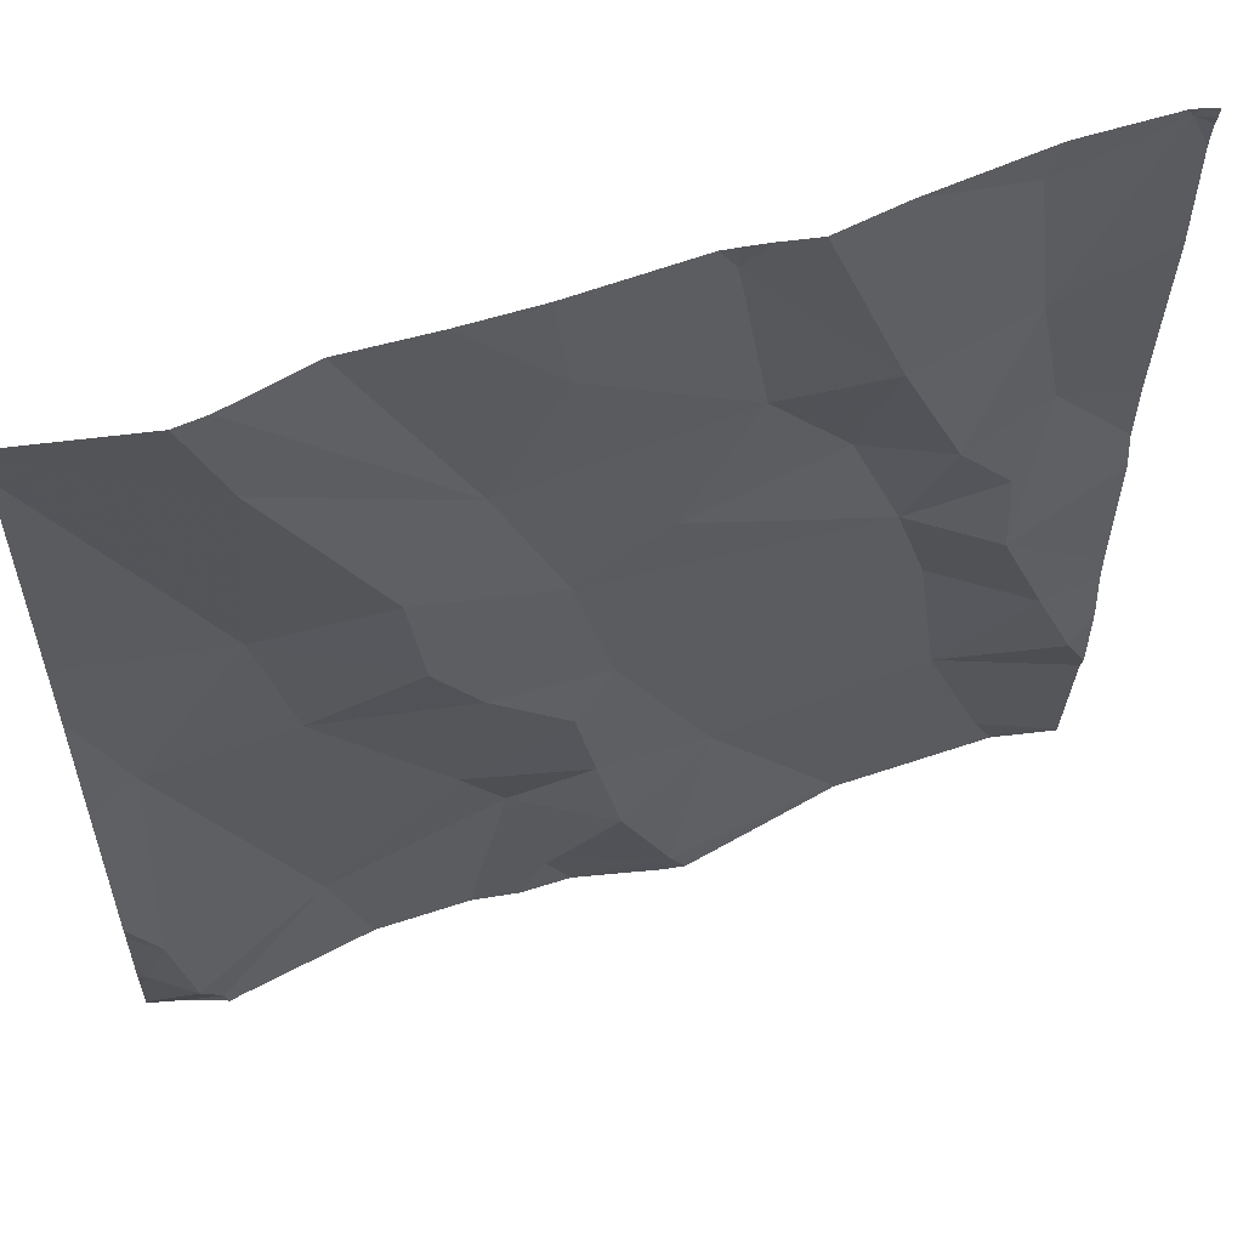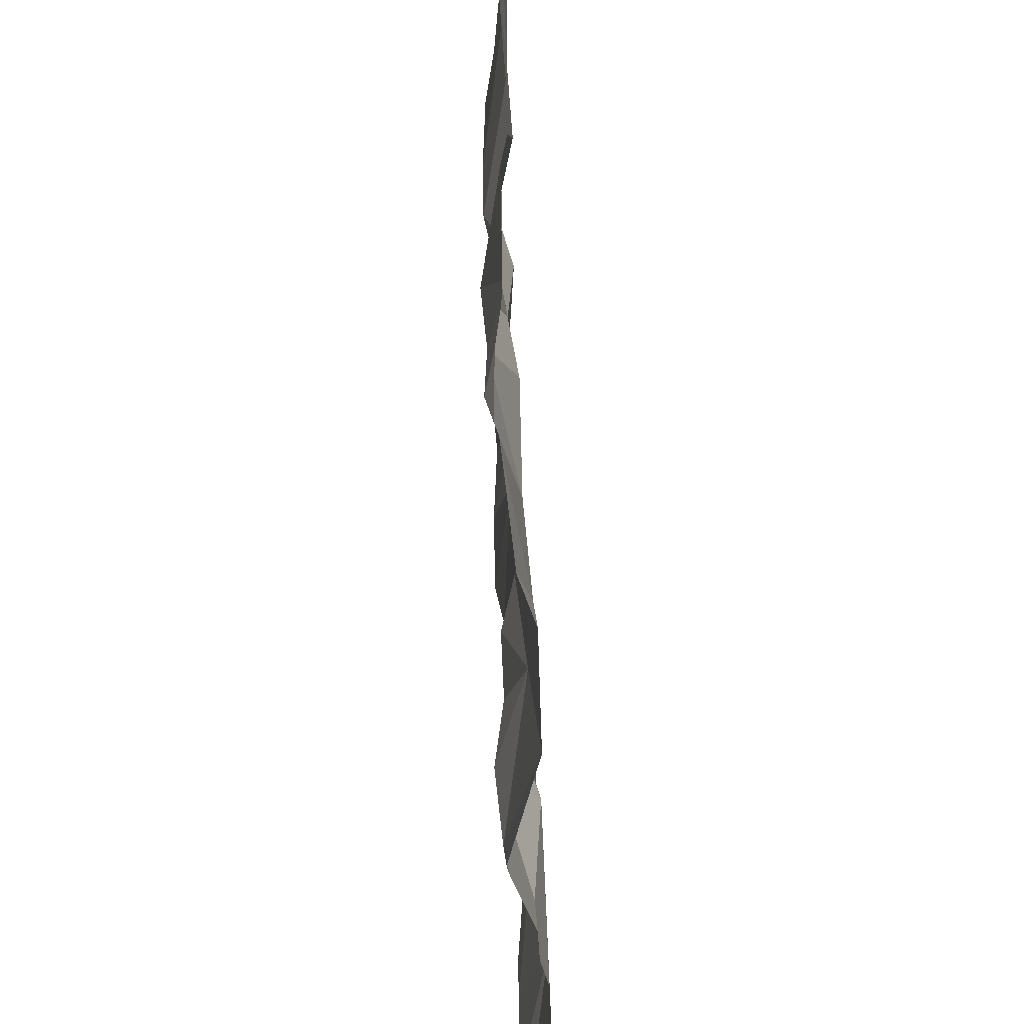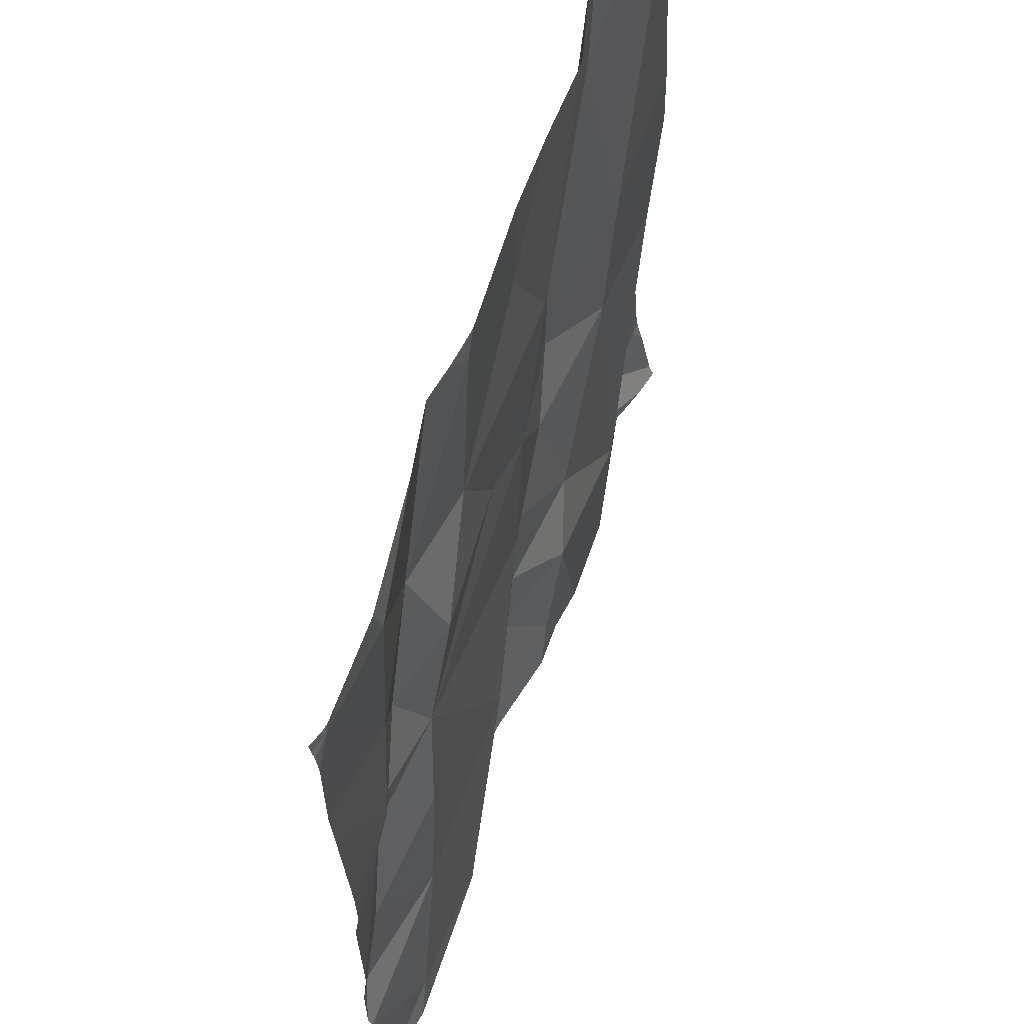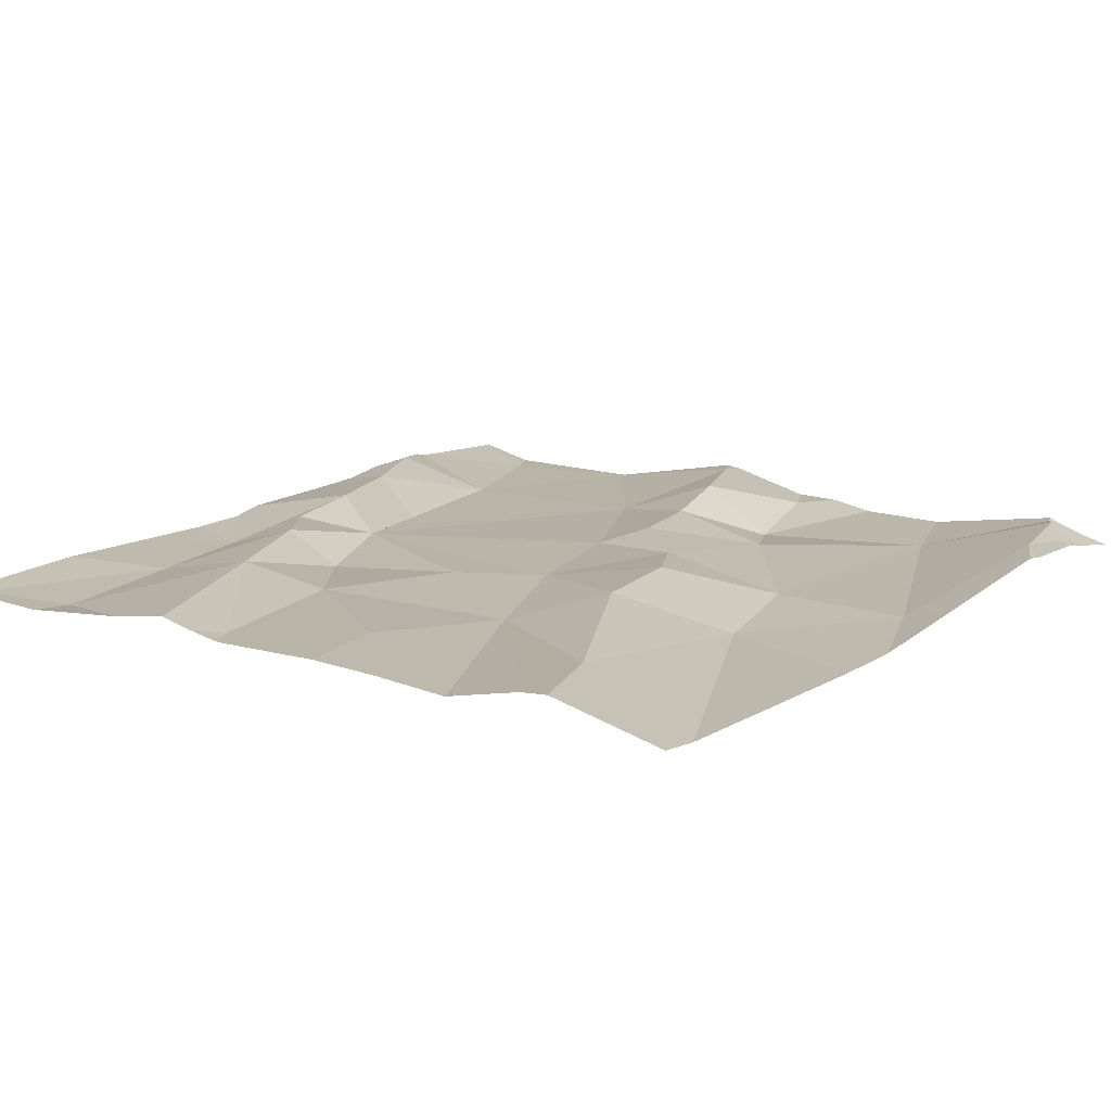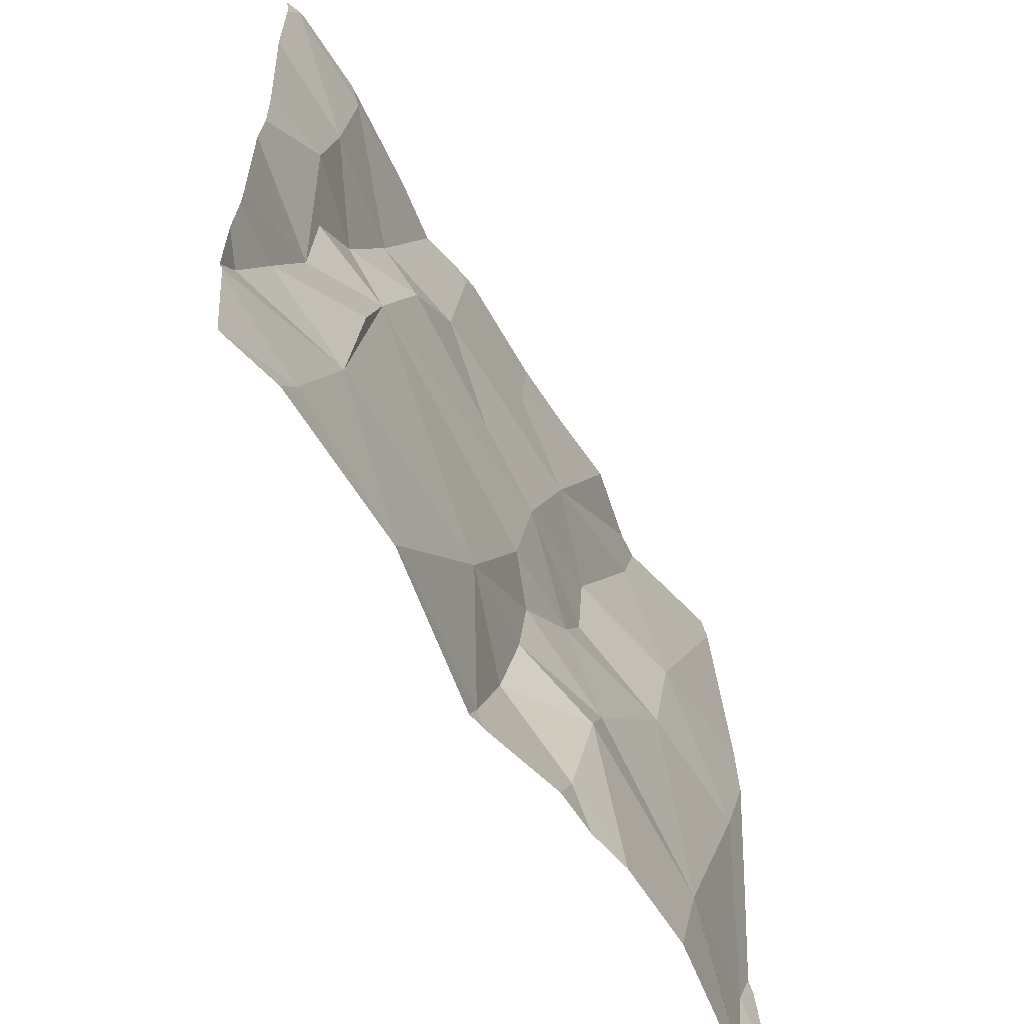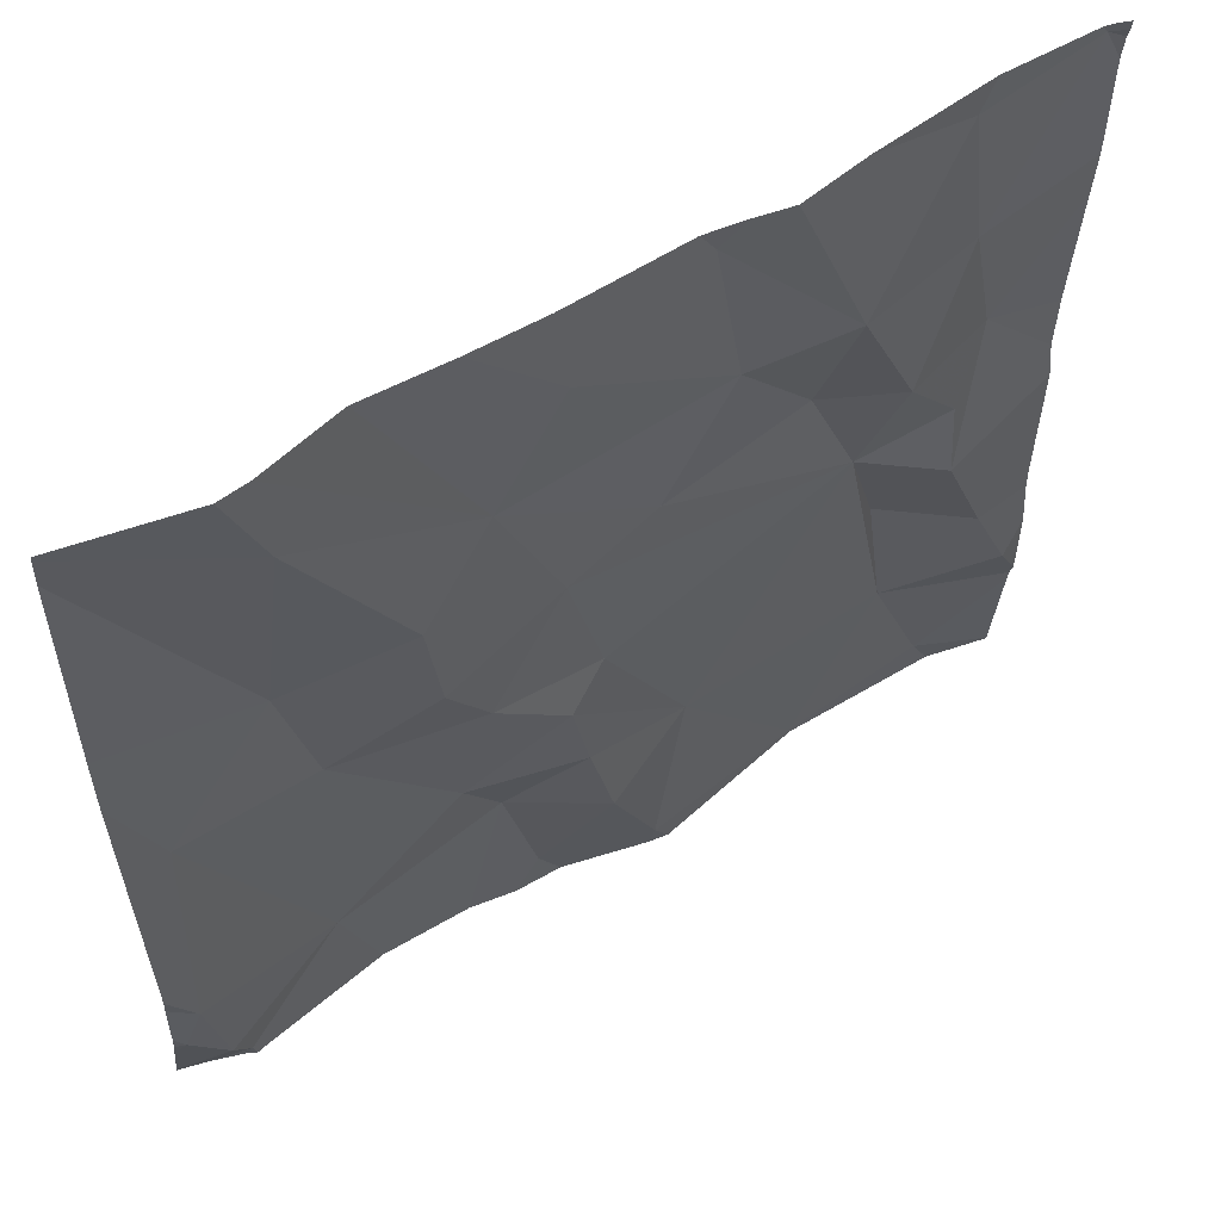
<metadata>
{"format":"obj","ext":"obj","renderer":"f3d","projection":"perspective","resolution":1024,"background":"white","views":[{"elev":57.1,"azim":-17.9,"up":"+Y"},{"elev":-40.8,"azim":93.3,"up":"+Y"},{"elev":63.2,"azim":110.4,"up":"+Y"},{"elev":16.6,"azim":-143.2,"up":"+Z"},{"elev":-62.1,"azim":123.1,"up":"+Y"},{"elev":57.7,"azim":-30.2,"up":"+Y"}]}
</metadata>
<code>
v -96.44 278.1 500.8
v -96.3 278 500.8
v -96.4 277.9 500.8
v -96.41 277.6 500.7
v -96.47 278.4 500.8
v -96.52 277.5 500.8
v -96.54 277.5 500.8
v -95.64 277.6 500.8
v -96.58 277.6 500.8
v -96.57 277.6 500.8
v -95.64 277.7 500.8
v -96.05 278.4 500.8
v -95.64 278.2 500.8
v -96.18 278.4 500.8
v -96.22 277.7 500.7
v -96.19 277.5 500.8
v -95.64 278.3 500.8
v -96.16 278.3 500.8
v -96.23 278.2 500.8
v -96.43 278.3 500.8
v -96.25 277.9 500.8
v -96.31 278.1 500.8
v -96.55 277.9 500.8
v -96.16 278 500.8
v -95.64 278.4 500.8
v -96.17 277.8 500.8
v -96.27 277.7 500.8
v -96.02 277.7 500.7
v -95.88 277.5 500.7
v -96.07 277.5 500.8
v -96.43 278.4 500.8
v -95.76 278.4 500.8
v -96.51 277.5 500.8
v -95.89 277.5 500.7
v -96.22 277.5 500.7
v -96.16 277.5 500.7
v -96.05 277.5 500.8
v -95.66 278.4 500.8
v -95.88 277.5 500.7
v -95.76 278 500.8
v -95.72 278.1 500.7
v -95.76 277.9 500.8
v -95.89 278.2 500.8
v -96 278.2 500.8
v -96.03 278.4 500.8
v -95.8 277.7 500.7
v -95.83 277.9 500.7
v -95.71 277.8 500.8
v -95.75 278.2 500.8
v -96.52 277.5 500.8
v -95.97 278.4 500.8
v -95.67 277.7 500.8
v -95.73 277.5 500.7
v -96.12 277.6 500.8
v -96.15 277.7 500.8
v -96.12 277.9 500.8
v -96.53 277.5 500.8
v -95.82 278.1 500.8
v -96.36 277.5 500.7
v -95.91 278.1 500.8
v -96.07 278.1 500.8
v -95.78 278.4 500.8
v -95.86 278 500.8
v -96.27 277.5 500.7
v -96.6 277.6 500.8
v -96.6 277.5 500.8
v -96.6 277.6 500.8
v -96.6 277.7 500.8
v -96.6 277.7 500.8
v -96.6 277.5 500.8
v -96.6 278.4 500.8
v -96.6 278.4 500.8
v -96.6 277.9 500.8
v -96.6 278 500.8
v -95.66 278.4 500.8
v -96.03 278.4 500.8
v -96.6 278.1 500.8
v -95.64 277.6 500.8
v -95.64 277.6 500.7
v -95.64 277.5 500.7
v -95.64 278.4 500.8
v -95.64 278.4 500.8
v -95.64 277.9 500.8
v -95.64 277.8 500.7
v -95.64 277.8 500.7
v -95.64 278.1 500.7
v -95.64 278 500.7
v -96.26 278.4 500.8
v -96.35 278.4 500.8
v -95.89 278.4 500.8
v -96.07 277.5 500.8
v -96.56 277.5 500.8
v -96.6 277.5 500.8
v -95.71 277.5 500.7
v -95.64 277.5 500.7
v -95.87 277.5 500.7
v -95.87 277.5 500.7
v -96.01 278.4 500.8
v -95.67 278.4 500.8
v -96.59 278.4 500.8
v -96.6 278.4 500.8
v -95.64 278.4 500.8
f 2 1 3
f 4 6 33
f 7 6 4
f 80 53 94
f 10 9 7
f 95 80 94
f 79 53 80
f 15 4 59
f 16 15 64
f 7 9 66
f 4 10 7
f 89 18 88
f 1 20 71
f 3 21 2
f 1 22 20
f 68 23 73
f 22 1 2
f 24 2 21
f 22 2 24
f 3 23 4
f 5 19 31
f 26 21 27
f 19 20 22
f 4 15 27
f 67 10 69
f 99 38 75
f 98 45 51
f 6 7 70
f 10 4 23
f 3 1 23
f 27 3 4
f 19 22 24
f 94 53 29
f 74 1 77
f 21 3 27
f 29 28 30
f 32 62 38
f 41 40 42
f 44 43 45
f 46 28 29
f 48 47 46
f 49 41 13
f 90 62 32
f 29 53 46
f 78 53 79
f 54 28 55
f 15 54 55
f 29 30 37
f 15 16 54
f 92 6 70
f 21 26 56
f 91 30 36
f 49 58 41
f 51 43 62
f 60 44 61
f 84 48 85
f 58 49 43
f 38 49 17
f 62 49 38
f 42 40 63
f 58 40 41
f 48 52 11
f 8 46 78
f 63 47 42
f 76 45 98
f 41 42 83
f 24 61 19
f 43 44 60
f 14 45 12
f 51 62 90
f 44 18 19
f 49 62 43
f 45 43 51
f 18 44 45
f 55 26 27
f 24 21 56
f 61 24 63
f 63 60 61
f 54 30 28
f 15 55 27
f 30 16 36
f 47 63 46
f 39 29 34
f 12 45 76
f 16 30 54
f 61 44 19
f 34 29 37
f 32 38 99
f 26 55 28
f 47 48 42
f 58 63 40
f 52 48 46
f 60 58 43
f 28 63 56
f 28 56 26
f 60 63 58
f 28 46 63
f 56 63 24
f 78 46 53
f 65 9 67
f 66 9 65
f 8 52 46
f 37 30 91
f 67 9 10
f 68 10 23
f 69 10 68
f 11 52 8
f 70 7 66
f 75 38 25
f 71 20 5
f 17 49 13
f 13 41 86
f 72 1 71
f 36 16 35
f 14 18 45
f 73 23 74
f 75 25 102
f 74 23 1
f 25 38 81
f 92 70 93
f 77 1 72
f 57 6 92
f 81 38 82
f 50 6 57
f 82 38 17
f 83 42 84
f 31 19 89
f 35 16 64
f 84 42 48
f 5 20 19
f 85 48 11
f 86 41 87
f 64 15 59
f 87 41 83
f 59 4 33
f 94 29 96
f 33 6 50
f 88 18 14
f 96 29 97
f 97 29 39
f 89 19 18
f 100 71 5
f 101 71 100

</code>
